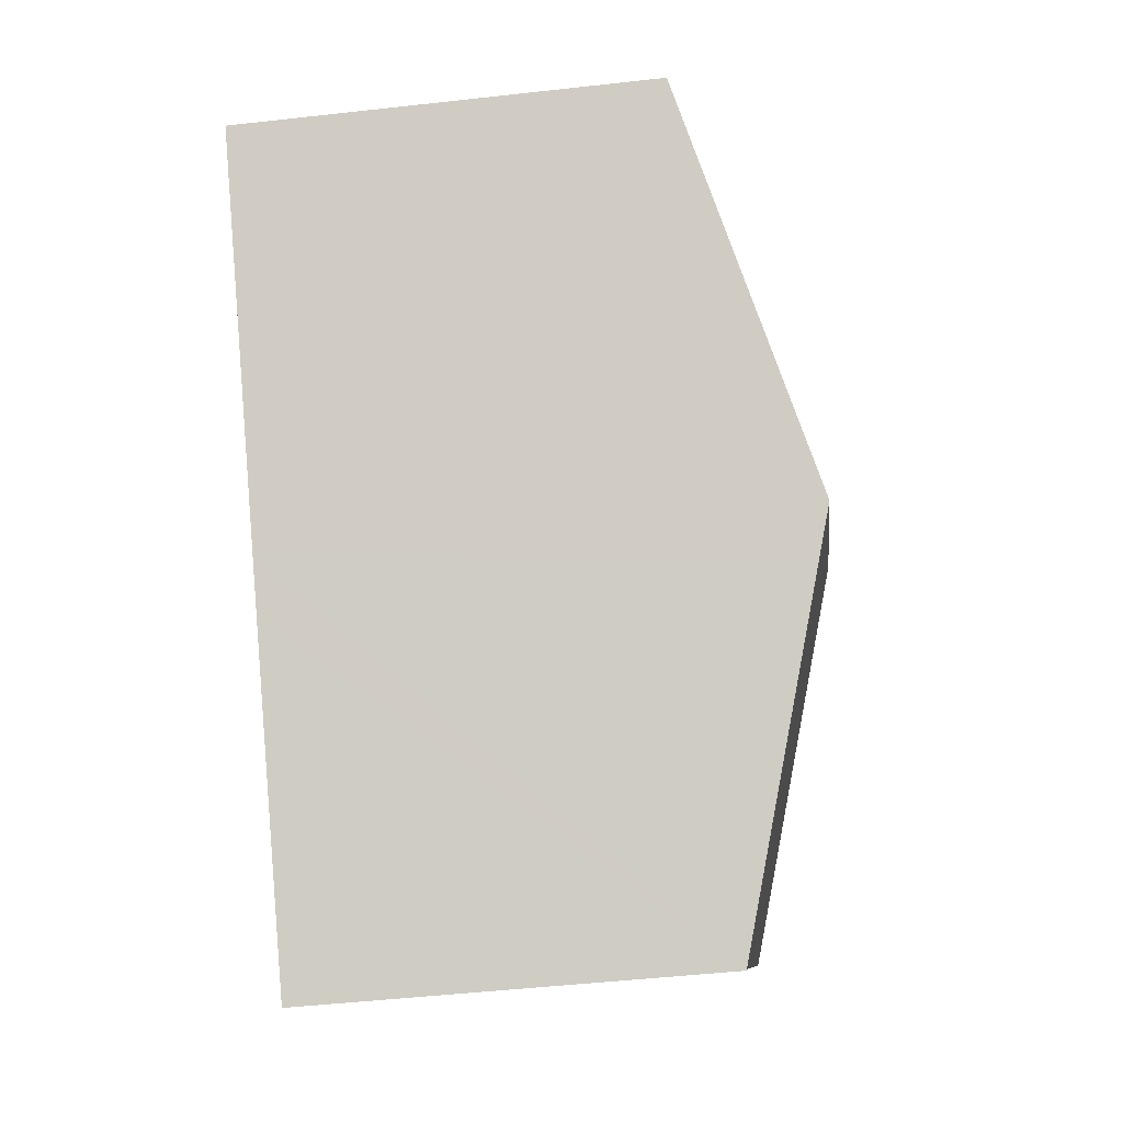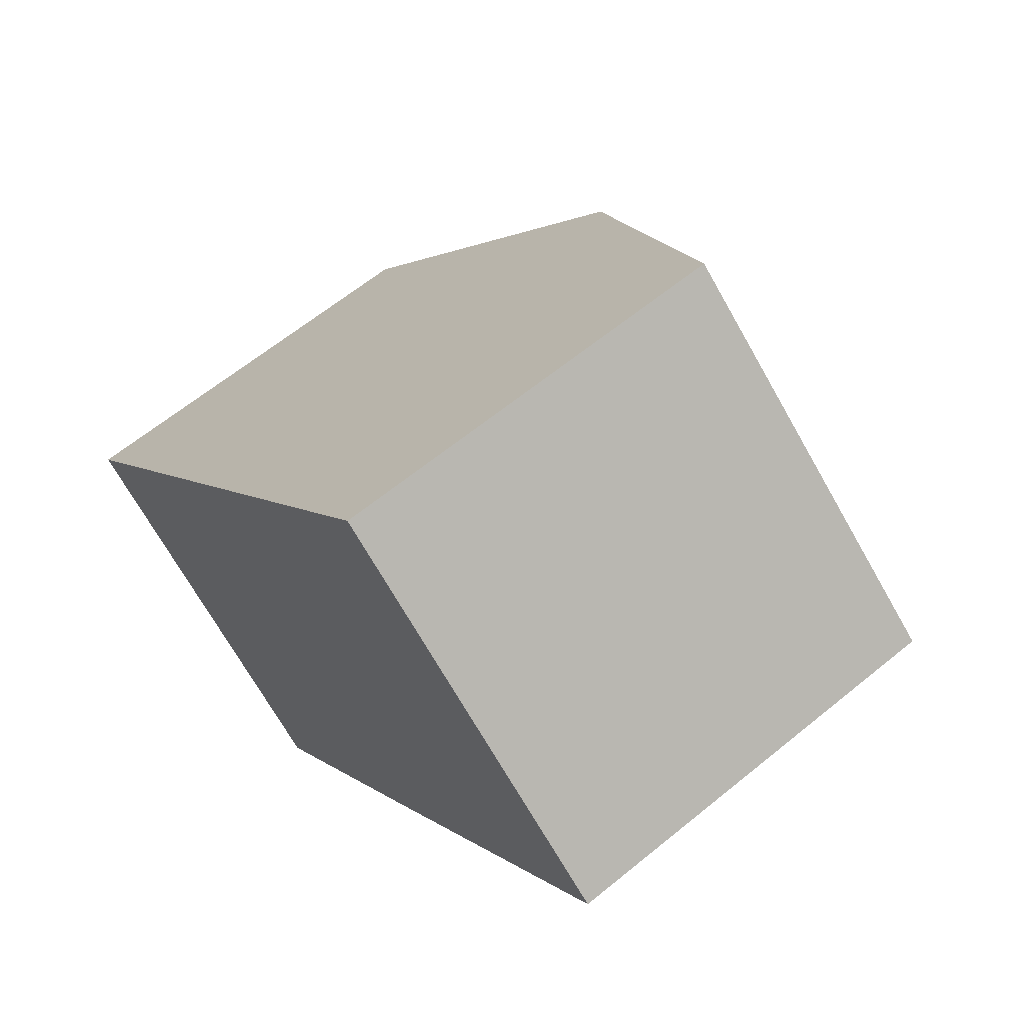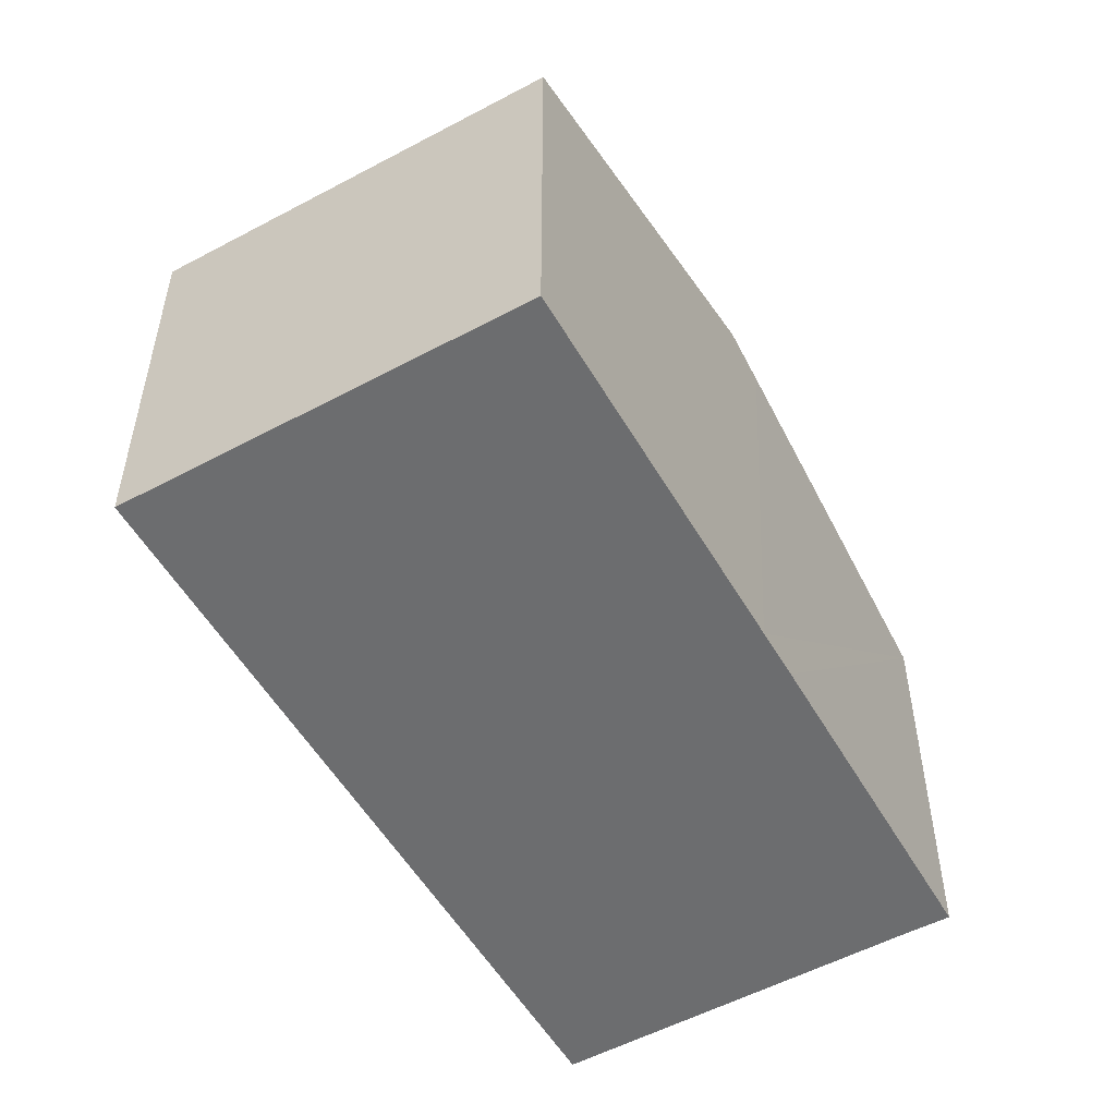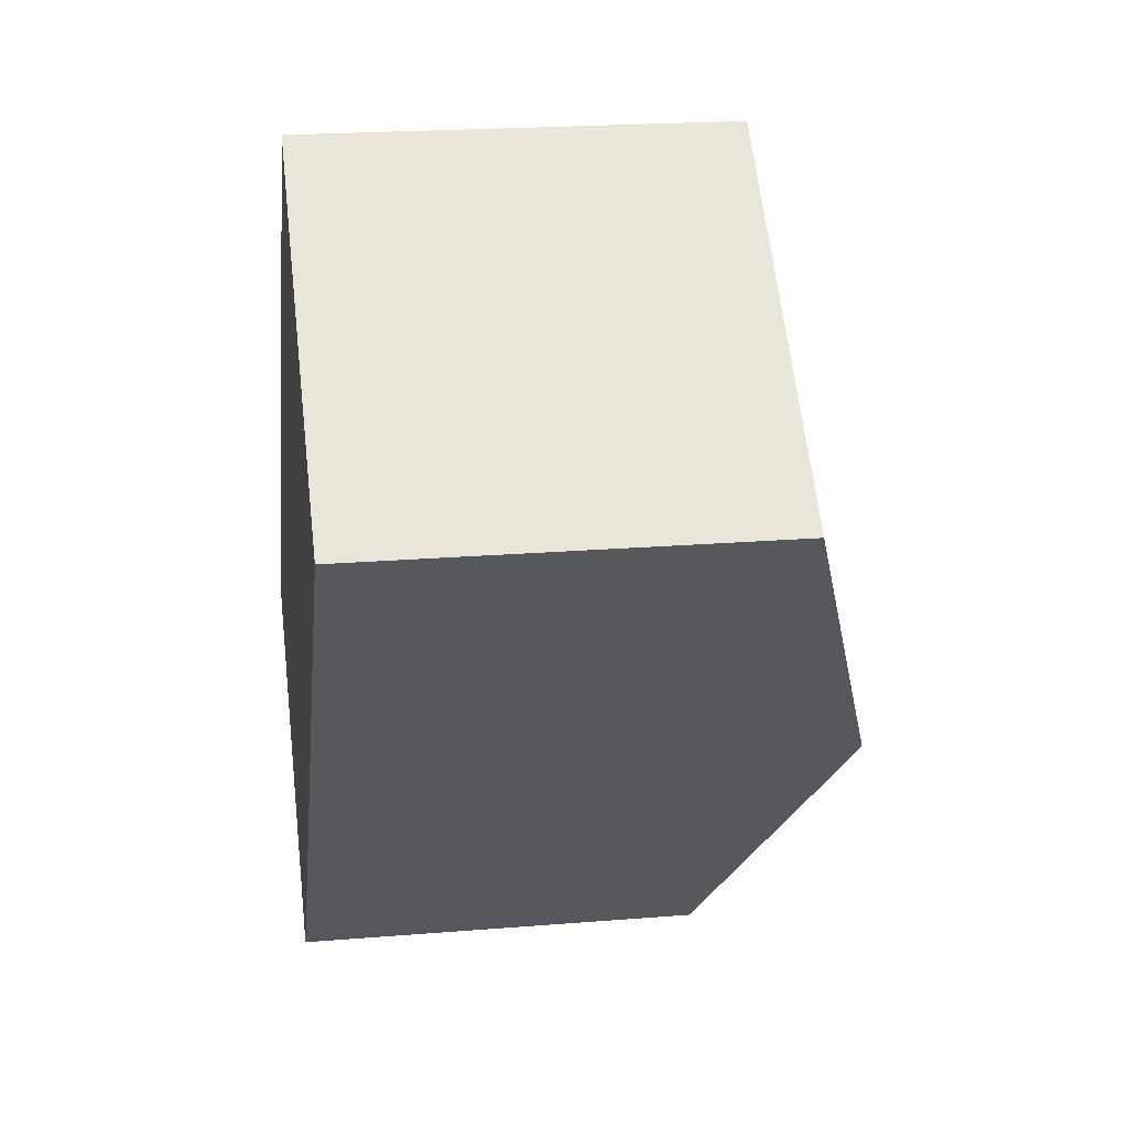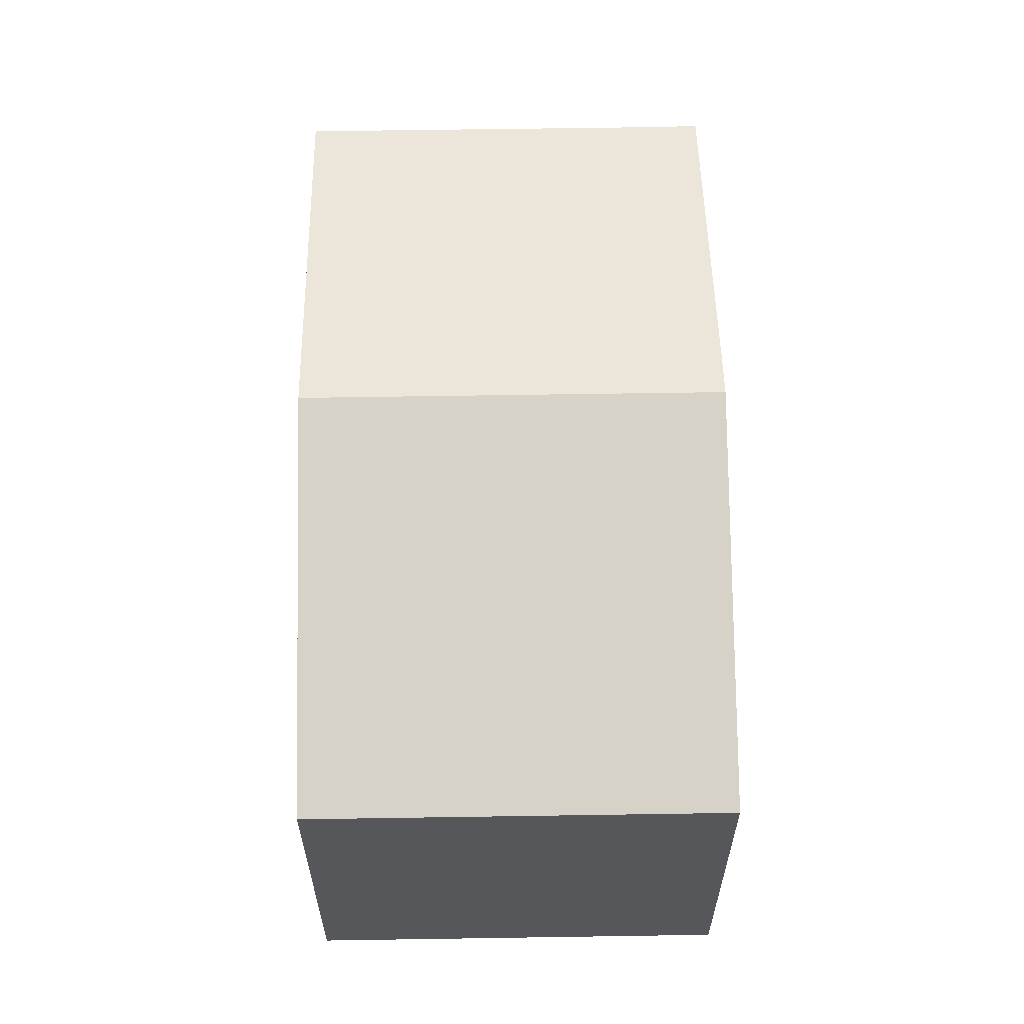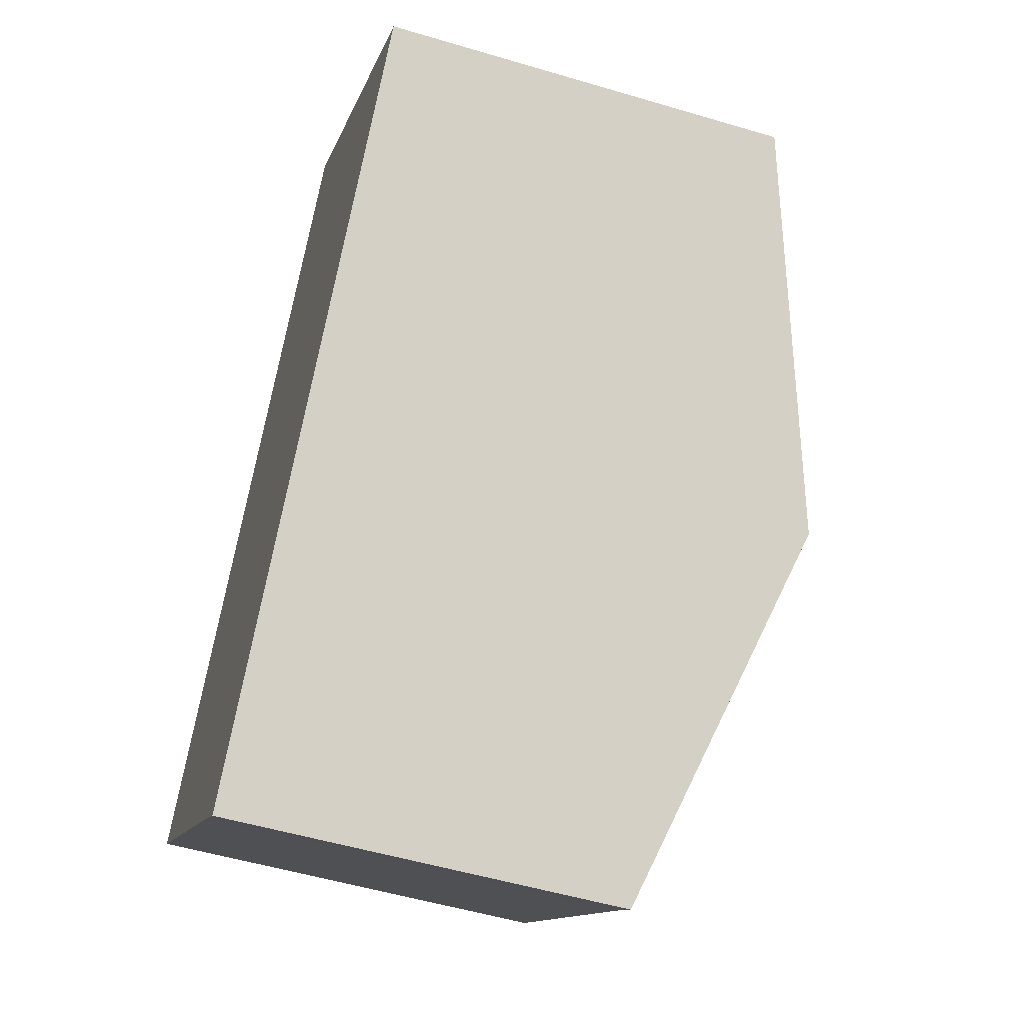
<metadata>
{"format":"obj","ext":"obj","renderer":"f3d","projection":"perspective","resolution":1024,"background":"white","views":[{"elev":-48.0,"azim":97.2,"up":"+Z"},{"elev":62.9,"azim":50.3,"up":"+Z"},{"elev":-53.9,"azim":69.3,"up":"+Y"},{"elev":21.0,"azim":81.6,"up":"+Z"},{"elev":63.4,"azim":38.7,"up":"+Y"},{"elev":-52.5,"azim":72.2,"up":"+Z"}]}
</metadata>
<code>
v  9.739 8.652 0.649
v  8.543 6.82 10.34
v  14.02 6.82 5.814
v  4.272 8.652 5.172
v  5.429 6.816 -4.509
v  9.17 8.408 -0.038
v  4.929 6.82 -4.074
v  0 6.82 4.176e-16
v  4.929 2.495e-16 -4.074
v  5.429 2.761e-16 -4.509
v  0 0 0
v  4.272 -3.167e-16 5.172
v  8.543 -6.333e-16 10.34
v  14.02 -3.56e-16 5.814
v  9.739 -3.974e-17 0.649
v  9.17 2.327e-18 -0.038
g defaultobject
f 1 2 3
f 2 1 4
f 5 1 6
f 1 5 4
f 4 5 7
f 4 7 8
f 5 9 7
f 9 5 10
f 9 8 7
f 8 9 11
f 11 4 8
f 4 11 2
f 2 11 12
f 2 12 13
f 13 3 2
f 3 13 14
f 14 1 3
f 1 14 6
f 6 14 15
f 6 15 5
f 5 15 16
f 5 16 10
f 12 14 13
f 14 12 11
f 14 11 15
f 15 11 9
f 15 9 16
f 16 9 10

</code>
